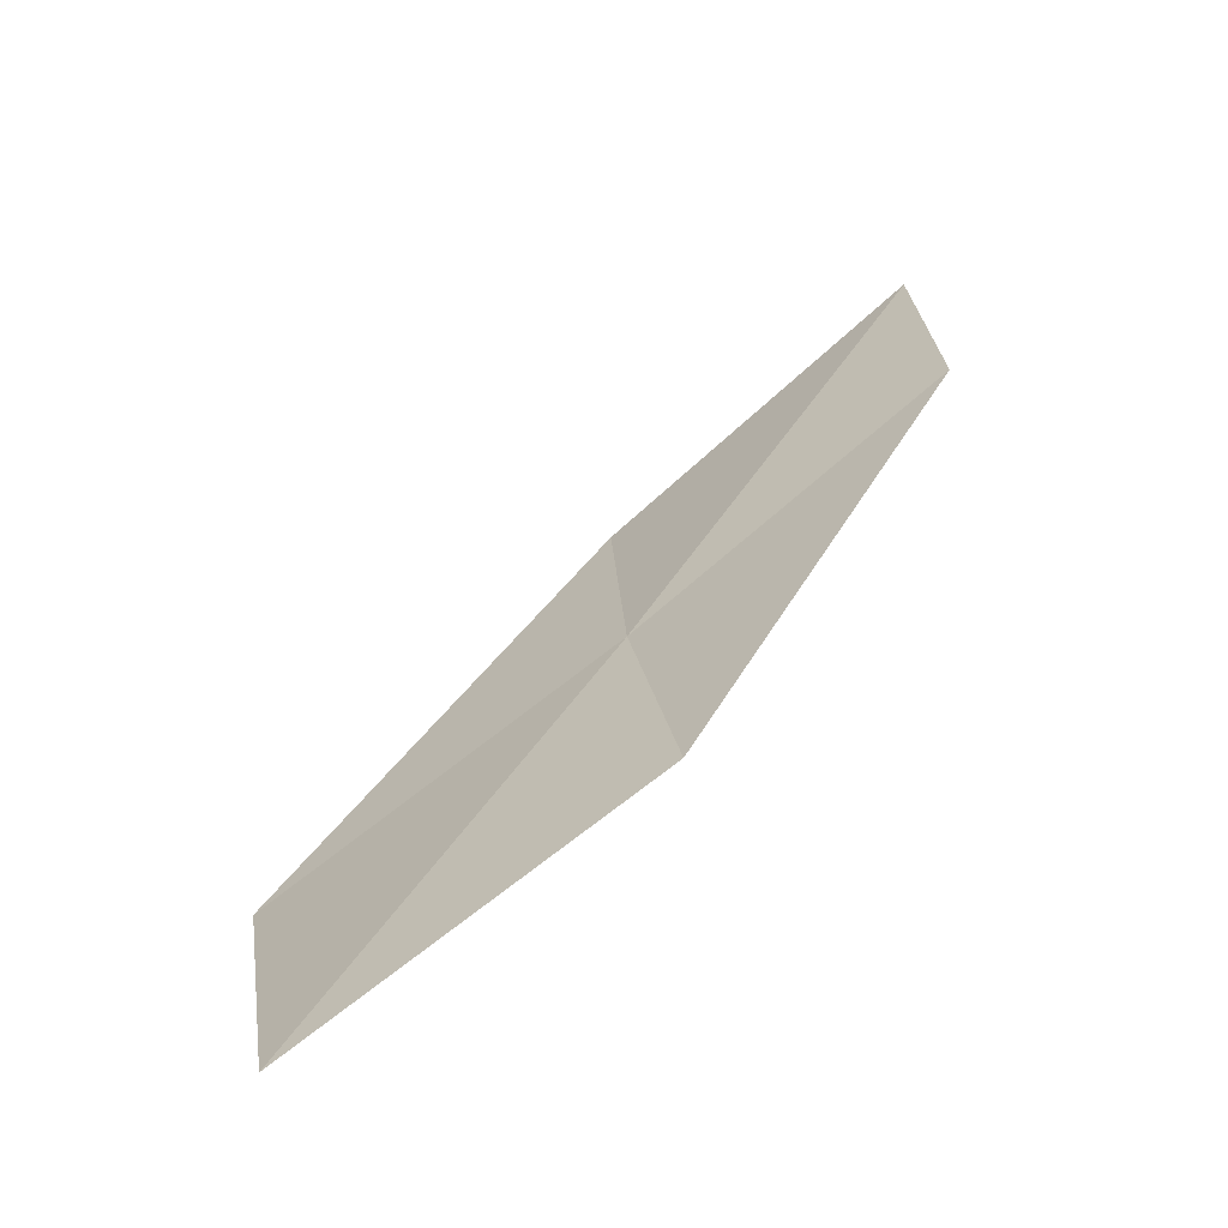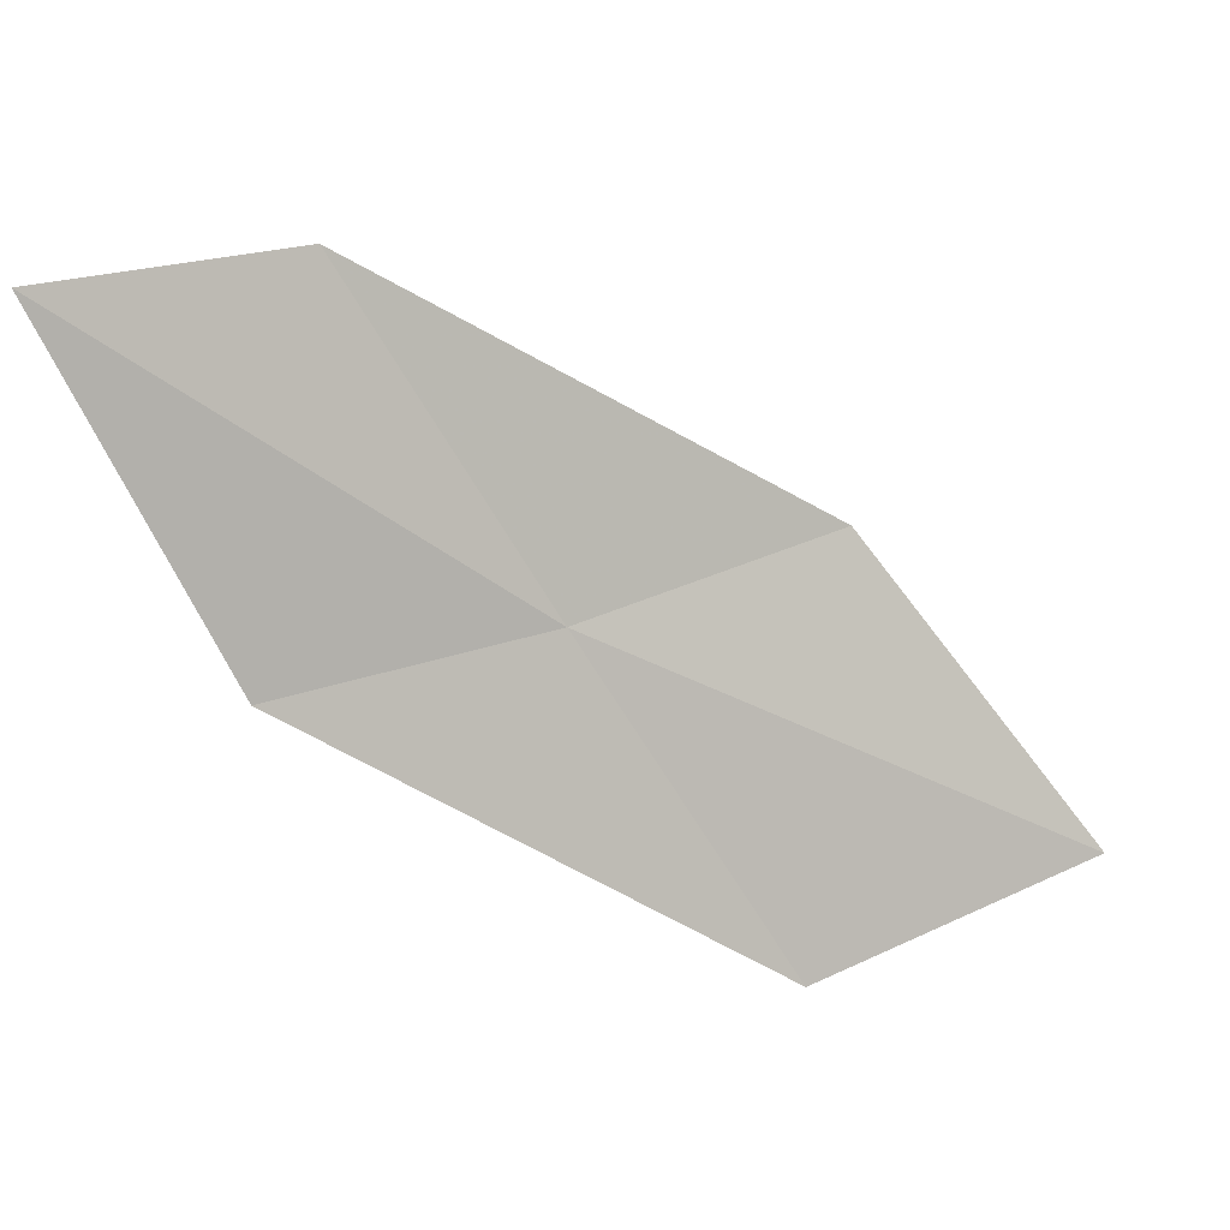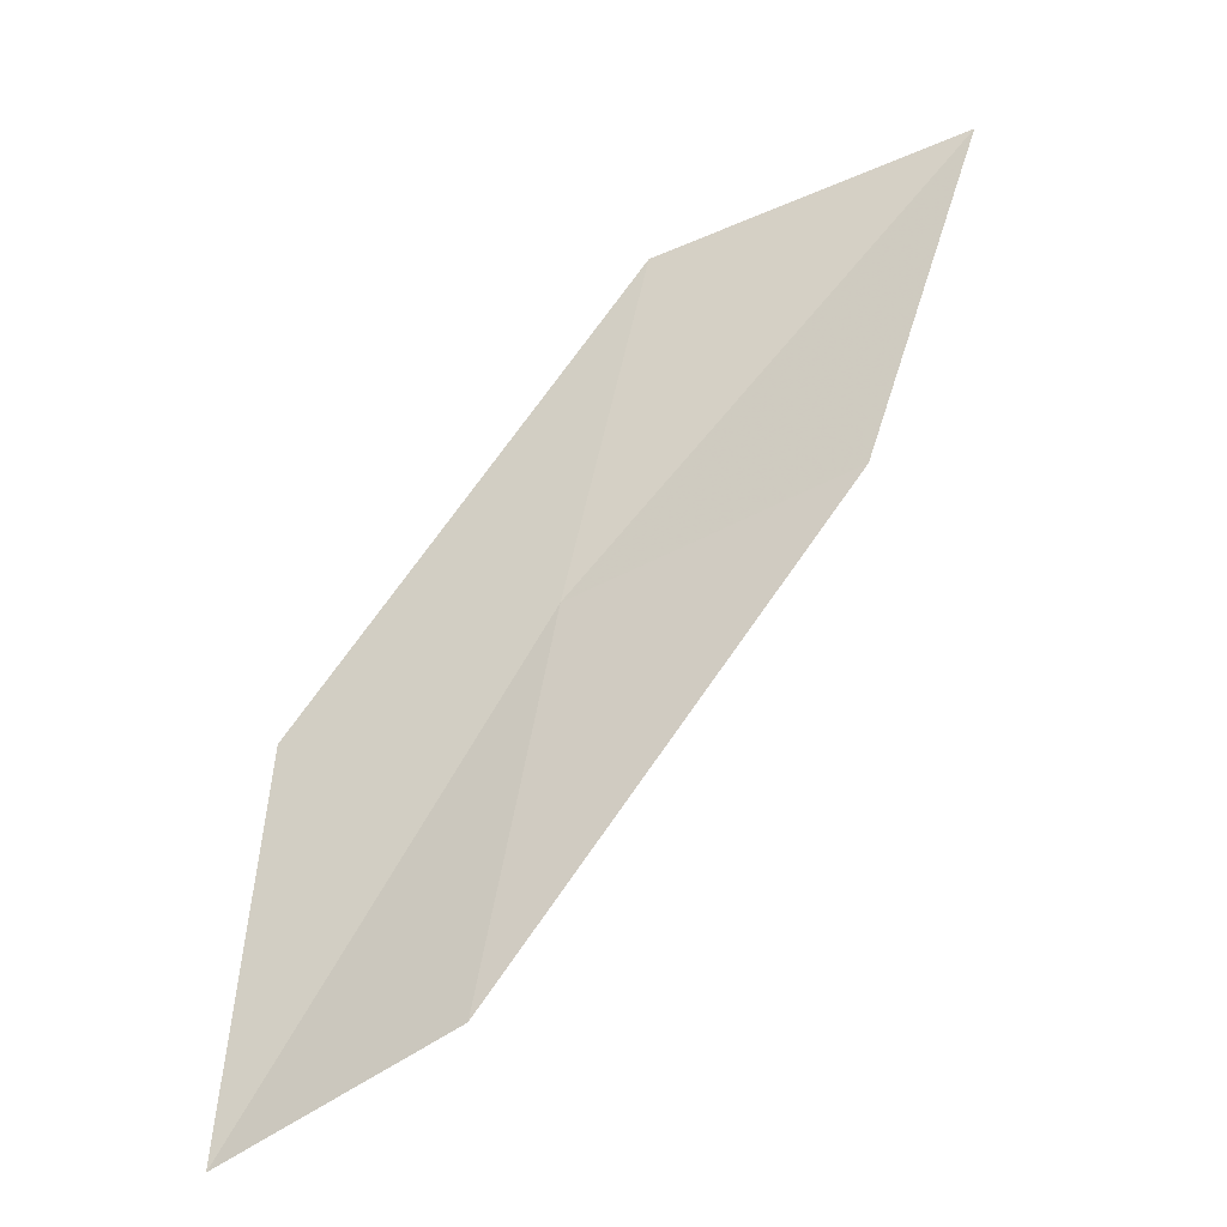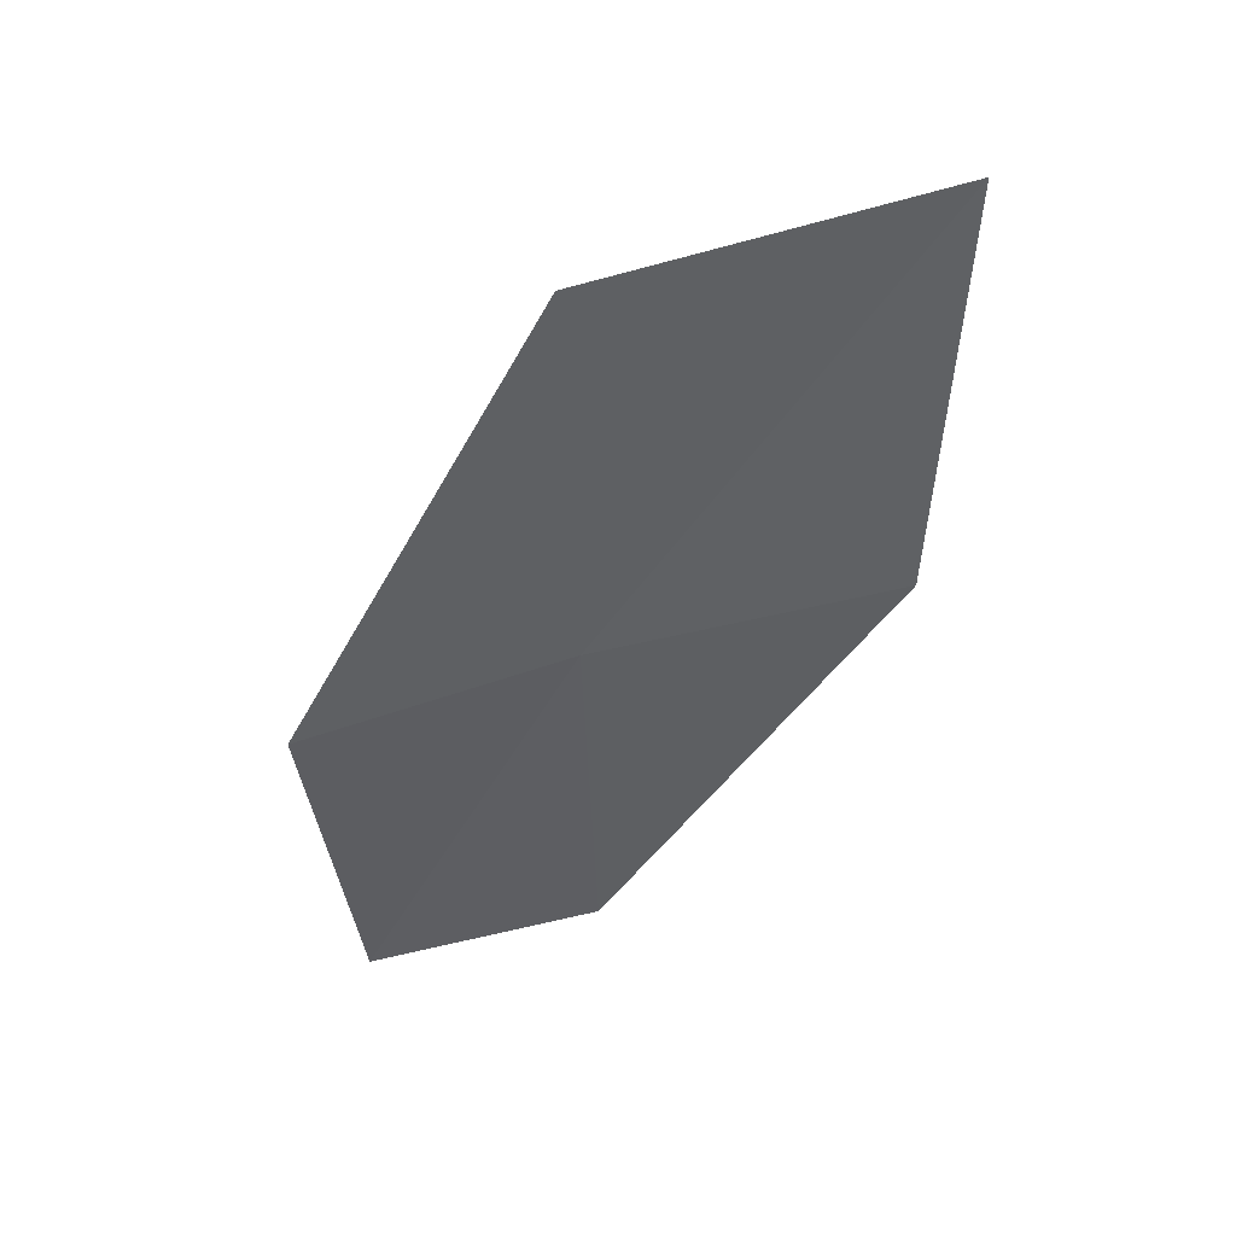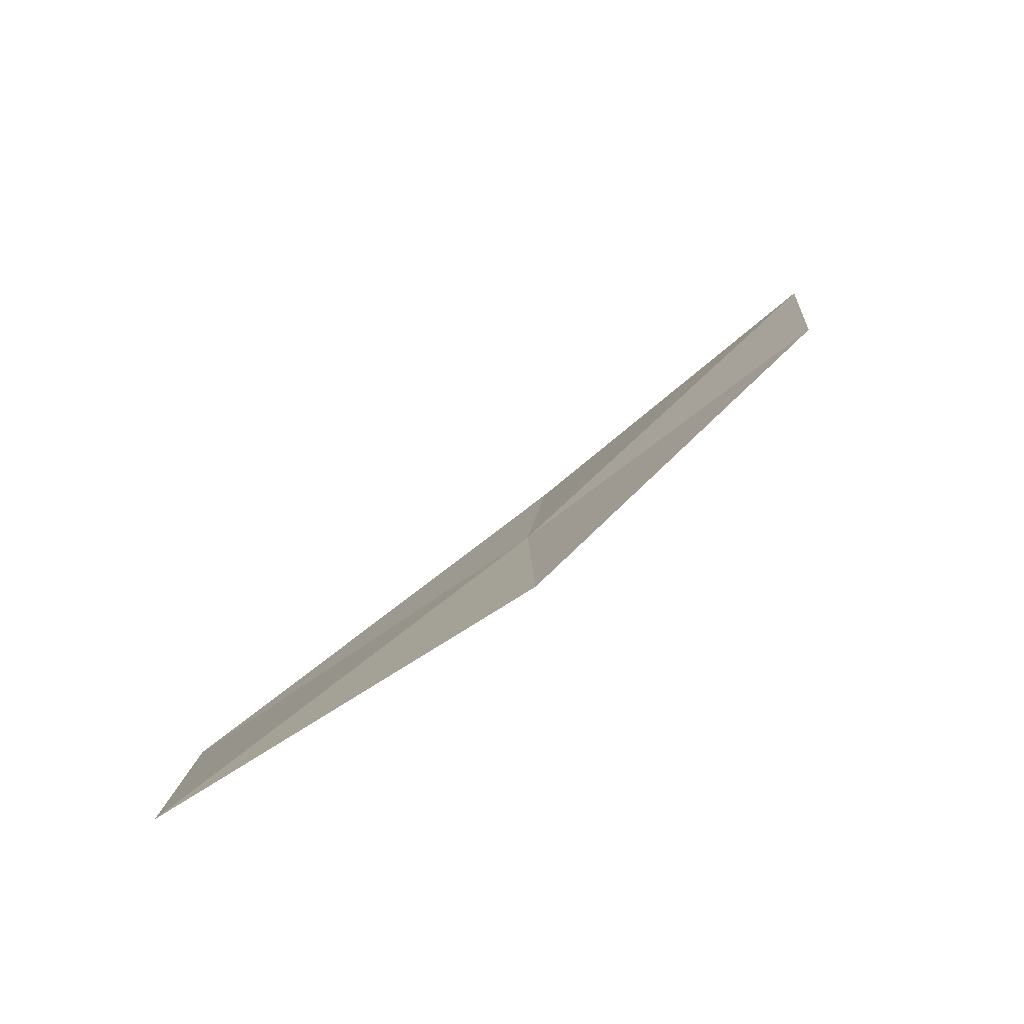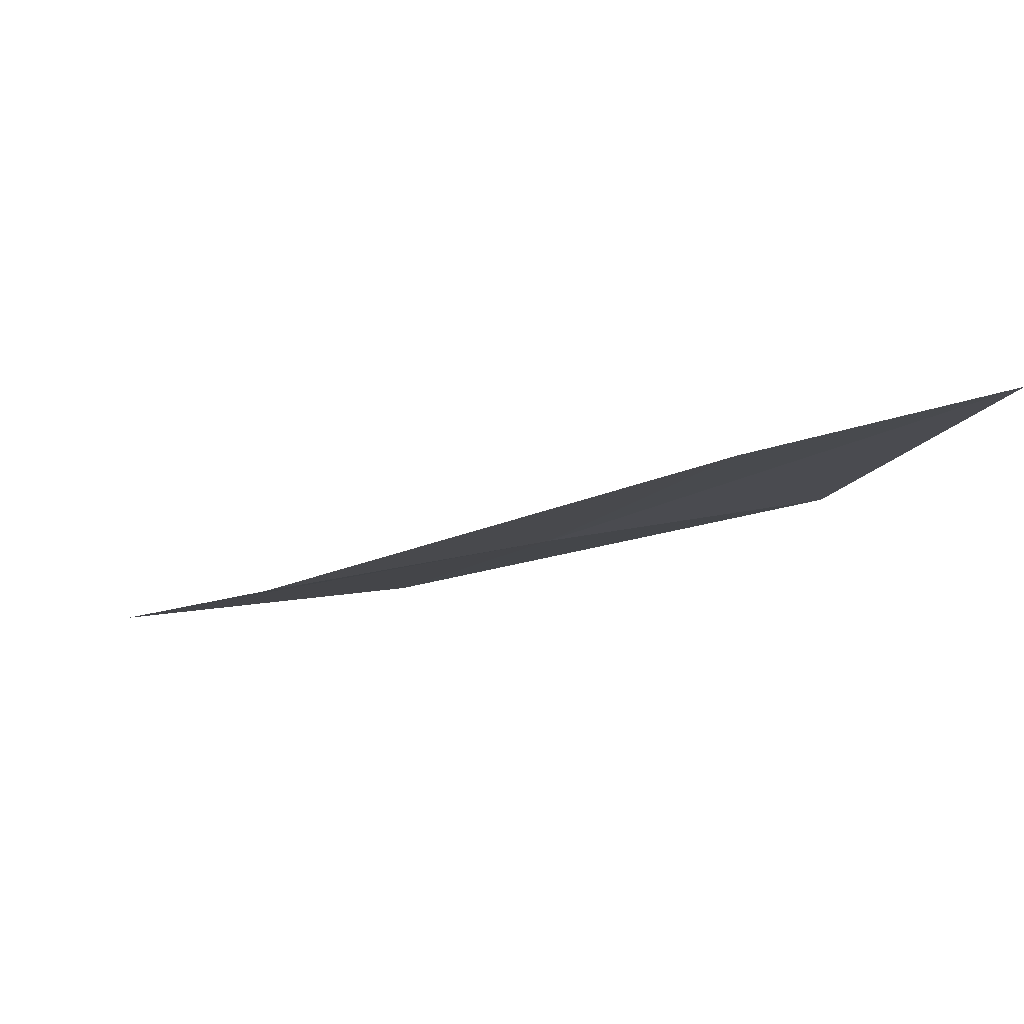
<metadata>
{"format":"obj","ext":"obj","renderer":"f3d","projection":"perspective","resolution":1024,"background":"white","views":[{"elev":5.5,"azim":-87.0,"up":"+Z"},{"elev":66.9,"azim":165.1,"up":"+Z"},{"elev":-74.3,"azim":-165.1,"up":"+Y"},{"elev":-75.9,"azim":-153.0,"up":"+Z"},{"elev":-4.5,"azim":-79.5,"up":"+Z"},{"elev":-66.1,"azim":-7.1,"up":"+Y"}]}
</metadata>
<code>
v -4.388 9.777 3.892
v -3.295 9.892 4.163
v -2.905 8.751 5.144
v -3.867 8.637 4.811
v -4.944 10.99 3.016
v -5.498 9.551 3.637
v -6.193 10.74 2.829
f 1 3 2
f 1 4 3
f 1 2 5
f 1 6 4
f 1 5 7
f 1 7 6

</code>
